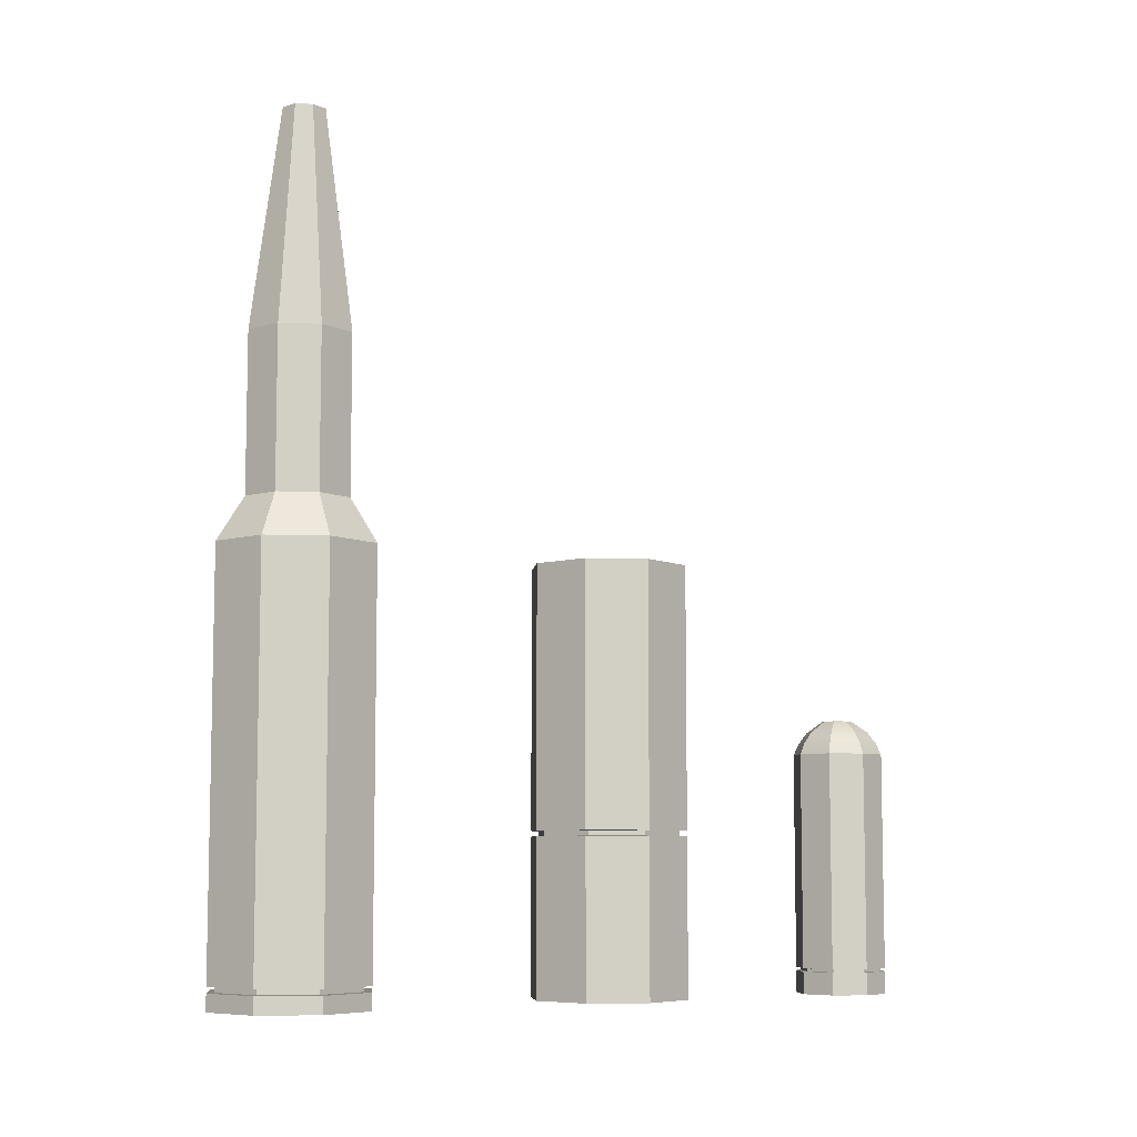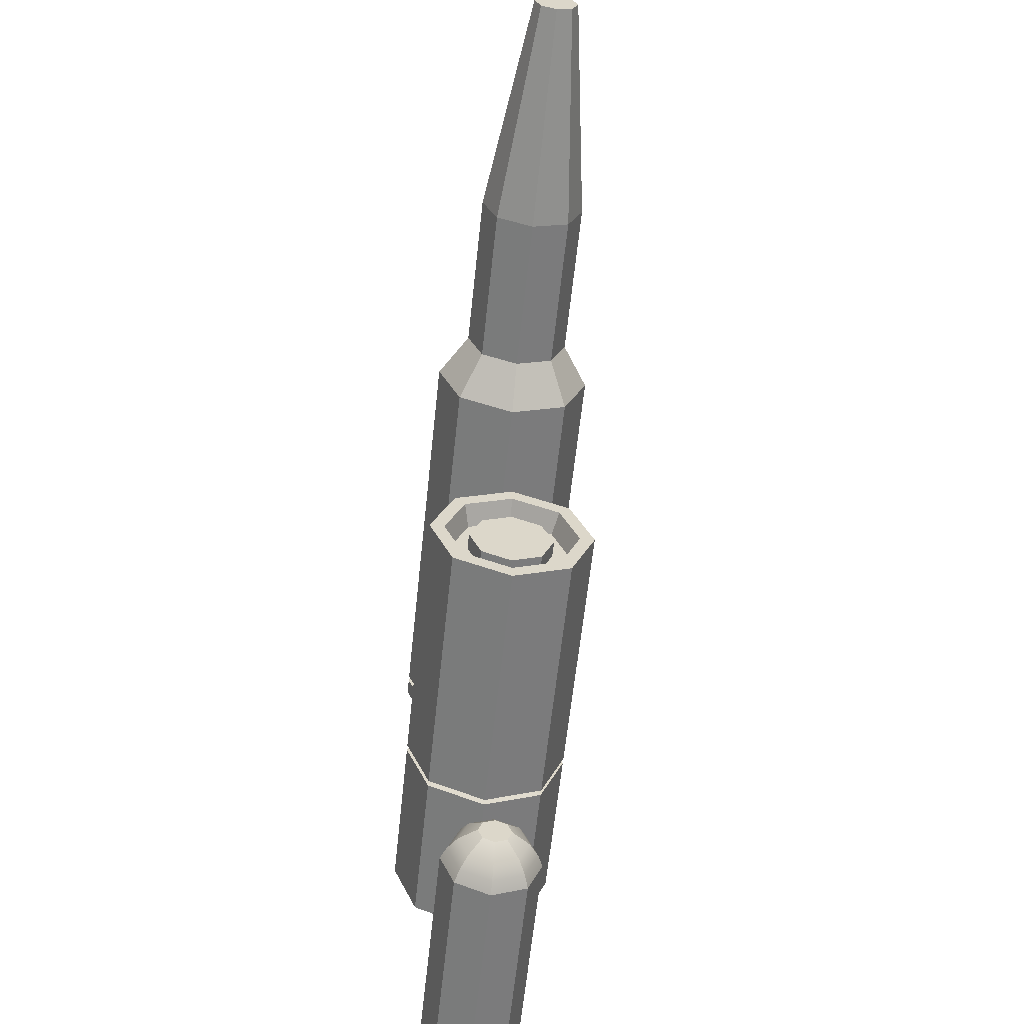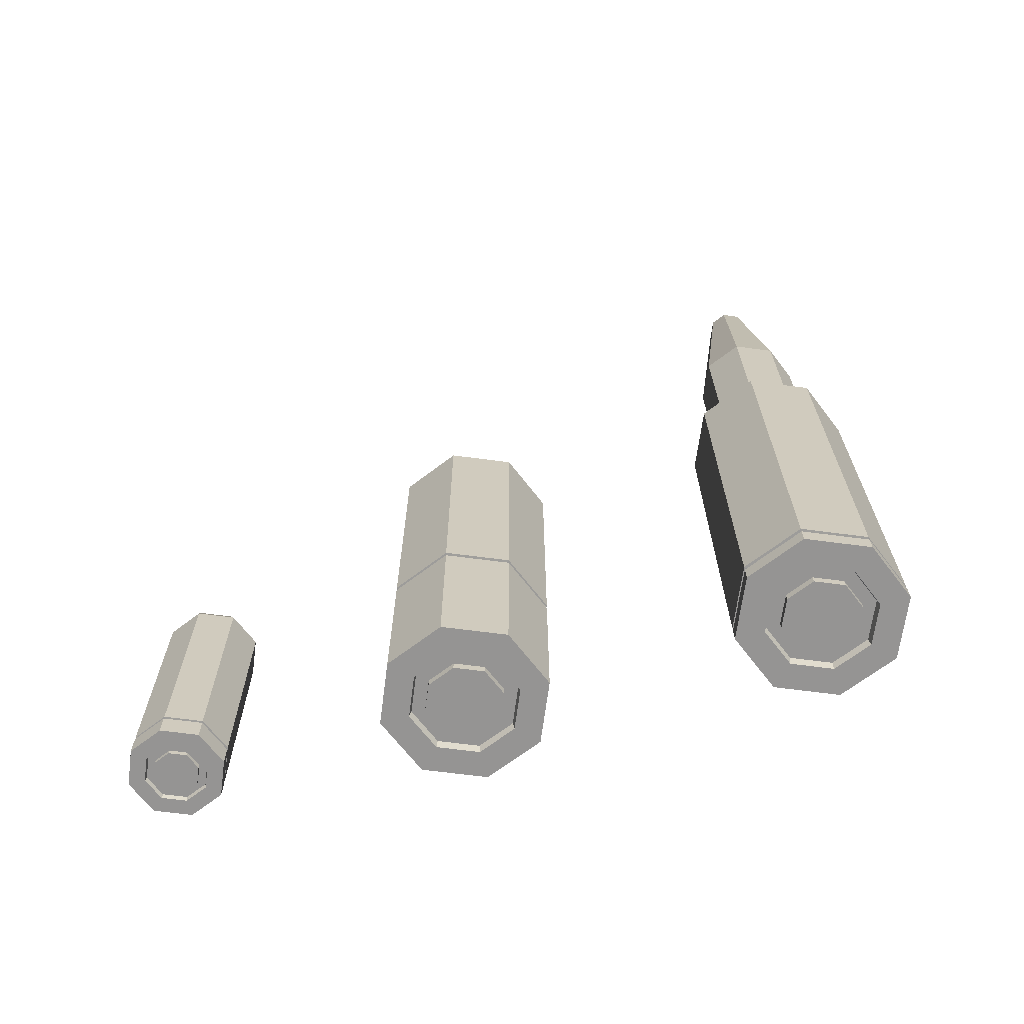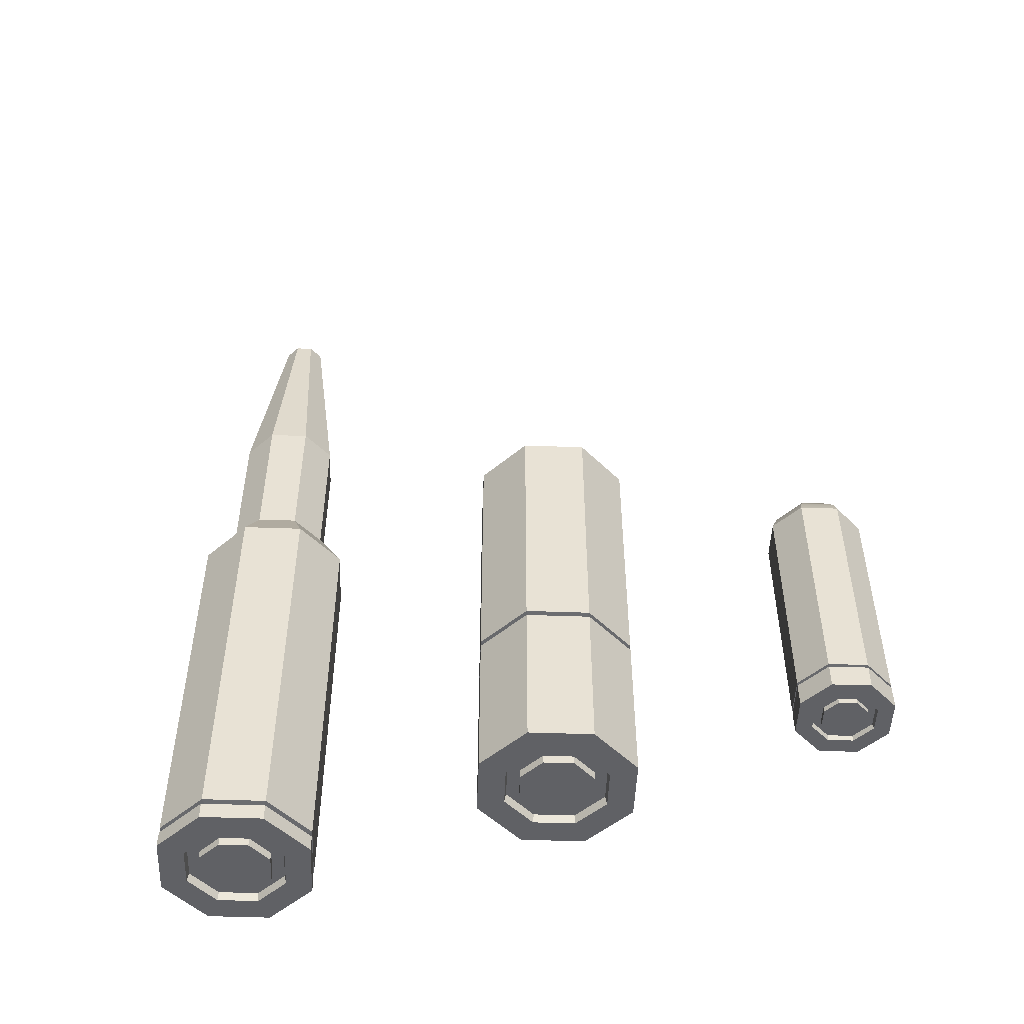
<metadata>
{"format":"obj","ext":"obj","renderer":"f3d","projection":"perspective","resolution":1024,"background":"white","views":[{"elev":-7.4,"azim":61.7,"up":"+Y"},{"elev":-60.1,"azim":174.0,"up":"+Z"},{"elev":-67.2,"azim":-75.0,"up":"+Y"},{"elev":-50.1,"azim":110.3,"up":"+Y"}]}
</metadata>
<code>
v 2.644 1.889 -1.577
v -0.00492 1.889 -2.675
v -2.654 1.889 -1.577
v -3.752 1.889 1.072
v -2.654 1.889 3.721
v -0.00492 1.889 4.818
v 2.644 1.889 3.721
v 3.742 1.889 1.072
v 2.644 2.154 -1.577
v -0.00492 2.154 -2.675
v -2.654 2.154 -1.577
v -3.752 2.154 1.072
v -2.654 2.154 3.721
v -0.00492 2.154 4.818
v 2.644 2.154 3.721
v 3.742 2.154 1.072
v 2.644 19.93 -1.577
v -0.00492 19.93 -2.675
v -2.654 19.93 -1.577
v -3.752 19.93 1.072
v -2.654 19.93 3.721
v -0.00492 19.93 4.818
v 2.644 19.93 3.721
v 3.742 19.93 1.072
v 2.644 0.05302 -1.577
v -0.00492 0.05302 -2.675
v -2.654 0.05302 -1.577
v -3.752 0.05302 1.072
v -2.654 0.05302 3.721
v -0.00492 0.05302 4.818
v 2.644 0.05302 3.721
v 3.742 0.05302 1.072
v 1.735 0.05302 -0.6682
v -0.00492 0.05302 -1.389
v -1.745 0.05302 -0.6682
v -2.466 0.05302 1.072
v -1.745 0.05302 2.812
v -0.00492 0.05302 3.533
v 1.735 0.05302 2.812
v 2.456 0.05302 1.072
v 1.674 0.452 -0.6073
v -0.00492 0.452 -1.303
v -1.684 0.452 -0.6073
v -2.38 0.452 1.072
v -1.684 0.452 2.751
v -0.00492 0.452 3.447
v 1.674 0.452 2.751
v 2.37 0.452 1.072
v 1.236 0.452 -0.1692
v -0.00492 0.452 -0.6833
v -1.246 0.452 -0.1692
v -1.76 0.452 1.072
v -1.246 0.452 2.313
v -0.00492 0.452 2.827
v 1.236 0.452 2.313
v 1.75 0.452 1.072
v 1.236 0.05616 -0.1692
v -0.00492 0.05616 -0.6833
v -0.00492 0.05616 1.072
v -1.246 0.05616 -0.1692
v -1.76 0.05616 1.072
v -1.246 0.05616 2.313
v -0.00492 0.05616 2.827
v 1.236 0.05616 2.313
v 1.75 0.05616 1.072
v 2.385 1.912 -1.318
v -0.00492 1.912 -2.308
v -0.00492 2.131 -2.308
v 2.385 2.131 -1.318
v -2.395 1.912 -1.318
v -2.395 2.131 -1.318
v -3.385 1.912 1.072
v -3.385 2.131 1.072
v -2.395 1.912 3.462
v -2.395 2.131 3.462
v -0.00492 1.912 4.452
v -0.00492 2.131 4.452
v 2.385 1.912 3.462
v 2.385 2.131 3.462
v 3.375 1.912 1.072
v 3.375 2.131 1.072
v -0.00492 22.75 -0.1865
v -0.8947 22.75 0.1821
v -1.263 22.75 1.072
v -0.8947 22.75 1.962
v -0.00492 22.75 2.33
v 0.8849 22.75 1.962
v 1.253 22.75 1.072
v 0.8849 22.75 0.1821
v 1.835 21.81 -0.7676
v 2.596 21.81 1.072
v 1.835 21.81 2.911
v -0.00492 21.81 3.673
v -1.844 21.81 2.911
v -2.606 21.81 1.072
v -1.844 21.81 -0.7676
v -0.00492 21.81 -1.53
v 2.338 20.87 -1.271
v 3.308 20.87 1.072
v 2.338 20.87 3.414
v -0.00492 20.87 4.385
v -2.348 20.87 3.414
v -3.318 20.87 1.072
v -2.348 20.87 -1.271
v -0.00492 20.87 -2.241
v 4.57 1.612 45.62
v -0.00492 1.612 43.73
v -4.58 1.612 45.62
v -6.475 1.612 50.2
v -4.58 1.612 54.77
v -0.00492 1.612 56.67
v 4.57 1.612 54.77
v 6.465 1.612 50.2
v 4.57 2.071 45.62
v -0.00492 2.071 43.73
v -4.58 2.071 45.62
v -6.475 2.071 50.2
v -4.58 2.071 54.77
v -0.00492 2.071 56.67
v 4.57 2.071 54.77
v 6.465 2.071 50.2
v 4.57 34.58 45.62
v -0.00492 34.58 43.73
v -4.58 34.58 45.62
v -6.475 34.58 50.2
v -4.58 34.58 54.77
v -0.00492 34.58 56.67
v 4.57 34.58 54.77
v 6.465 34.58 50.2
v 4.57 0.2661 45.62
v -0.00492 0.2661 43.73
v -4.58 0.2661 45.62
v -6.475 0.2661 50.2
v -4.58 0.2661 54.77
v -0.00492 0.2661 56.67
v 4.57 0.2661 54.77
v 6.465 0.2661 50.2
v 3 0.2661 47.19
v -0.00492 0.2661 45.95
v -3.01 0.2661 47.19
v -4.254 0.2661 50.2
v -3.01 0.2661 53.2
v -0.00492 0.2661 54.45
v 3 0.2661 53.2
v 4.244 0.2661 50.2
v 2.895 0.9551 47.3
v -0.00492 0.9551 46.1
v -2.905 0.9551 47.3
v -4.106 0.9551 50.2
v -2.905 0.9551 53.1
v -0.00492 0.9551 54.3
v 2.895 0.9551 53.1
v 4.096 0.9551 50.2
v 2.138 0.9551 48.05
v -0.00492 0.9551 47.17
v -2.148 0.9551 48.05
v -3.036 0.9551 50.2
v -2.148 0.9551 52.34
v -0.00492 0.9551 53.23
v 2.138 0.9551 52.34
v 3.026 0.9551 50.2
v 2.138 0.2715 48.05
v -0.00492 0.2715 47.17
v -0.00492 0.2715 50.2
v -2.148 0.2715 48.05
v -3.036 0.2715 50.2
v -2.148 0.2715 52.34
v -0.00492 0.2715 53.23
v 2.138 0.2715 52.34
v 3.026 0.2715 50.2
v 4.122 1.652 46.07
v -0.00492 1.652 44.36
v -0.00492 2.03 44.36
v 4.122 2.03 46.07
v -4.132 1.652 46.07
v -4.132 2.03 46.07
v -5.842 1.652 50.2
v -5.842 2.03 50.2
v -4.132 1.652 54.32
v -4.132 2.03 54.32
v -0.00492 1.652 56.03
v -0.00492 2.03 56.03
v 4.122 1.652 54.32
v 4.122 2.03 54.32
v 5.832 1.652 50.2
v 5.832 2.03 50.2
v -0.00492 38.12 45.96
v -3 38.12 47.2
v -4.24 38.12 50.2
v -3 38.12 53.19
v -0.00492 38.12 54.43
v 2.99 38.12 53.19
v 4.23 38.12 50.2
v 2.99 38.12 47.2
v -0.00492 50.84 45.96
v -3 50.84 47.2
v -4.24 50.84 50.2
v -3 50.84 53.19
v -0.00492 50.84 54.43
v 2.99 50.84 53.19
v 4.23 50.84 50.2
v 2.99 50.84 47.2
v -0.00492 68.62 48.42
v -1.264 68.62 48.94
v -1.786 68.62 50.2
v -1.264 68.62 51.46
v -0.00492 68.62 51.98
v 1.255 68.62 51.46
v 1.776 68.62 50.2
v 1.255 68.62 48.94
v 4.57 2.124 18.81
v -0.00492 2.124 16.91
v -4.58 2.124 18.81
v -6.475 2.124 23.38
v -4.58 2.124 27.96
v -0.00492 2.124 29.85
v 4.57 2.124 27.96
v 6.465 2.124 23.38
v 4.57 12.97 18.81
v -0.00492 12.97 16.91
v -4.58 12.97 18.81
v -6.475 12.97 23.38
v -4.58 12.97 27.96
v -0.00492 12.97 29.85
v 4.57 12.97 27.96
v 6.465 12.97 23.38
v 4.57 13.43 18.81
v -0.00492 13.43 16.91
v -4.58 13.43 18.81
v -6.475 13.43 23.38
v -4.58 13.43 27.96
v -0.00492 13.43 29.85
v 4.57 13.43 27.96
v 6.465 13.43 23.38
v 4.57 34.58 18.81
v -0.00492 34.58 16.91
v -4.58 34.58 18.81
v -6.475 34.58 23.38
v -4.58 34.58 27.96
v -0.00492 34.58 29.85
v 4.57 34.58 27.96
v 6.465 34.58 23.38
v 3.752 34.58 19.63
v -0.00492 34.58 18.07
v -3.762 34.58 19.63
v -5.318 34.58 23.38
v -3.762 34.58 27.14
v -0.00492 34.58 28.7
v 3.752 34.58 27.14
v 5.308 34.58 23.38
v 3.329 32.77 20.05
v -0.00492 32.77 18.67
v -3.339 32.77 20.05
v -4.72 32.77 23.38
v -3.339 32.77 26.72
v -0.00492 32.77 28.1
v 3.329 32.77 26.72
v 4.71 32.77 23.38
v 2.352 32.77 21.03
v -0.00492 32.77 20.05
v -2.362 32.77 21.03
v -3.338 32.77 23.38
v -2.362 32.77 25.74
v -0.00492 32.77 26.72
v 2.352 32.77 25.74
v 3.328 32.77 23.38
v 2.352 34.05 21.03
v -0.00492 34.05 20.05
v -0.00492 34.05 23.38
v -2.362 34.05 21.03
v -3.338 34.05 23.38
v -2.362 34.05 25.74
v -0.00492 34.05 26.72
v 2.352 34.05 25.74
v 3.328 34.05 23.38
v 4.57 0.2661 18.81
v -0.00492 0.2661 16.91
v -4.58 0.2661 18.81
v -6.475 0.2661 23.38
v -4.58 0.2661 27.96
v -0.00492 0.2661 29.85
v 4.57 0.2661 27.96
v 6.465 0.2661 23.38
v 3 0.2661 20.38
v -0.00492 0.2661 19.13
v -3.01 0.2661 20.38
v -4.254 0.2661 23.38
v -3.01 0.2661 26.39
v -0.00492 0.2661 27.63
v 3 0.2661 26.39
v 4.244 0.2661 23.38
v 2.895 0.9551 20.48
v -0.00492 0.9551 19.28
v -2.905 0.9551 20.48
v -4.106 0.9551 23.38
v -2.905 0.9551 26.28
v -0.00492 0.9551 27.48
v 2.895 0.9551 26.28
v 4.096 0.9551 23.38
v 2.138 0.9551 21.24
v -0.00492 0.9551 20.35
v -2.148 0.9551 21.24
v -3.036 0.9551 23.38
v -2.148 0.9551 25.53
v -0.00492 0.9551 26.41
v 2.138 0.9551 25.53
v 3.026 0.9551 23.38
v 2.138 0.2715 21.24
v -0.00492 0.2715 20.35
v -0.00492 0.2715 23.38
v -2.148 0.2715 21.24
v -3.036 0.2715 23.38
v -2.148 0.2715 25.53
v -0.00492 0.2715 26.41
v 2.138 0.2715 25.53
v 3.026 0.2715 23.38
v 4.122 13.01 19.26
v -0.00492 13.01 17.55
v -0.00492 13.39 17.55
v 4.122 13.39 19.26
v -4.132 13.01 19.26
v -4.132 13.39 19.26
v -5.842 13.01 23.38
v -5.842 13.39 23.38
v -4.132 13.01 27.51
v -4.132 13.39 27.51
v -0.00492 13.01 29.22
v -0.00492 13.39 29.22
v 4.122 13.01 27.51
v 4.122 13.39 27.51
v 5.832 13.01 23.38
v 5.832 13.39 23.38
g pCylinder3
f 2 1 25 26
f 3 2 26 27
f 4 3 27 28
f 5 4 28 29
f 6 5 29 30
f 7 6 30 31
f 8 7 31 32
f 1 8 32 25
f 58 57 59
f 60 58 59
f 61 60 59
f 62 61 59
f 63 62 59
f 64 63 59
f 65 64 59
f 57 65 59
f 66 67 68 69
f 67 70 71 68
f 70 72 73 71
f 72 74 75 73
f 74 76 77 75
f 76 78 79 77
f 78 80 81 79
f 80 66 69 81
f 9 10 18 17
f 10 11 19 18
f 11 12 20 19
f 12 13 21 20
f 13 14 22 21
f 14 15 23 22
f 15 16 24 23
f 16 9 17 24
f 26 25 33 34
f 27 26 34 35
f 28 27 35 36
f 29 28 36 37
f 30 29 37 38
f 31 30 38 39
f 32 31 39 40
f 25 32 40 33
f 34 33 41 42
f 35 34 42 43
f 36 35 43 44
f 37 36 44 45
f 38 37 45 46
f 39 38 46 47
f 40 39 47 48
f 33 40 48 41
f 42 41 49 50
f 43 42 50 51
f 44 43 51 52
f 45 44 52 53
f 46 45 53 54
f 47 46 54 55
f 48 47 55 56
f 41 48 56 49
f 50 49 57 58
f 51 50 58 60
f 52 51 60 61
f 53 52 61 62
f 54 53 62 63
f 55 54 63 64
f 56 55 64 65
f 49 56 65 57
f 1 2 67 66
f 10 9 69 68
f 2 3 70 67
f 11 10 68 71
f 3 4 72 70
f 12 11 71 73
f 4 5 74 72
f 13 12 73 75
f 5 6 76 74
f 14 13 75 77
f 6 7 78 76
f 15 14 77 79
f 7 8 80 78
f 16 15 79 81
f 8 1 66 80
f 9 16 81 69
f 82 83 84 85 86 87 88 89
f 18 19 104 105
f 19 20 103 104
f 20 21 102 103
f 21 22 101 102
f 22 23 100 101
f 23 24 99 100
f 24 17 98 99
f 17 18 105 98
f 91 90 89 88
f 92 91 88 87
f 93 92 87 86
f 94 93 86 85
f 95 94 85 84
f 96 95 84 83
f 97 96 83 82
f 90 97 82 89
f 99 98 90 91
f 100 99 91 92
f 101 100 92 93
f 102 101 93 94
f 103 102 94 95
f 104 103 95 96
f 105 104 96 97
f 98 105 97 90
g pCylinder2
f 107 106 130 131
f 108 107 131 132
f 109 108 132 133
f 110 109 133 134
f 111 110 134 135
f 112 111 135 136
f 113 112 136 137
f 106 113 137 130
f 163 162 164
f 165 163 164
f 166 165 164
f 167 166 164
f 168 167 164
f 169 168 164
f 170 169 164
f 162 170 164
f 171 172 173 174
f 172 175 176 173
f 175 177 178 176
f 177 179 180 178
f 179 181 182 180
f 181 183 184 182
f 183 185 186 184
f 185 171 174 186
f 114 115 123 122
f 115 116 124 123
f 116 117 125 124
f 117 118 126 125
f 118 119 127 126
f 119 120 128 127
f 120 121 129 128
f 121 114 122 129
f 131 130 138 139
f 132 131 139 140
f 133 132 140 141
f 134 133 141 142
f 135 134 142 143
f 136 135 143 144
f 137 136 144 145
f 130 137 145 138
f 139 138 146 147
f 140 139 147 148
f 141 140 148 149
f 142 141 149 150
f 143 142 150 151
f 144 143 151 152
f 145 144 152 153
f 138 145 153 146
f 147 146 154 155
f 148 147 155 156
f 149 148 156 157
f 150 149 157 158
f 151 150 158 159
f 152 151 159 160
f 153 152 160 161
f 146 153 161 154
f 155 154 162 163
f 156 155 163 165
f 157 156 165 166
f 158 157 166 167
f 159 158 167 168
f 160 159 168 169
f 161 160 169 170
f 154 161 170 162
f 106 107 172 171
f 115 114 174 173
f 107 108 175 172
f 116 115 173 176
f 108 109 177 175
f 117 116 176 178
f 109 110 179 177
f 118 117 178 180
f 110 111 181 179
f 119 118 180 182
f 111 112 183 181
f 120 119 182 184
f 112 113 185 183
f 121 120 184 186
f 113 106 171 185
f 114 121 186 174
f 203 204 205 206 207 208 209 210
f 123 124 188 187
f 124 125 189 188
f 125 126 190 189
f 126 127 191 190
f 127 128 192 191
f 128 129 193 192
f 129 122 194 193
f 122 123 187 194
f 187 188 196 195
f 188 189 197 196
f 189 190 198 197
f 190 191 199 198
f 191 192 200 199
f 192 193 201 200
f 193 194 202 201
f 194 187 195 202
f 195 196 204 203
f 196 197 205 204
f 197 198 206 205
f 198 199 207 206
f 199 200 208 207
f 200 201 209 208
f 201 202 210 209
f 202 195 203 210
g pCylinder1
f 211 212 220 219
f 212 213 221 220
f 213 214 222 221
f 214 215 223 222
f 215 216 224 223
f 216 217 225 224
f 217 218 226 225
f 218 211 219 226
f 309 308 310
f 311 309 310
f 312 311 310
f 313 312 310
f 314 313 310
f 315 314 310
f 316 315 310
f 308 316 310
f 267 268 269
f 268 270 269
f 270 271 269
f 271 272 269
f 272 273 269
f 273 274 269
f 274 275 269
f 275 267 269
f 317 318 319 320
f 318 321 322 319
f 321 323 324 322
f 323 325 326 324
f 325 327 328 326
f 327 329 330 328
f 329 331 332 330
f 331 317 320 332
f 227 228 236 235
f 228 229 237 236
f 229 230 238 237
f 230 231 239 238
f 231 232 240 239
f 232 233 241 240
f 233 234 242 241
f 234 227 235 242
f 235 236 244 243
f 236 237 245 244
f 237 238 246 245
f 238 239 247 246
f 239 240 248 247
f 240 241 249 248
f 241 242 250 249
f 242 235 243 250
f 243 244 252 251
f 244 245 253 252
f 245 246 254 253
f 246 247 255 254
f 247 248 256 255
f 248 249 257 256
f 249 250 258 257
f 250 243 251 258
f 251 252 260 259
f 252 253 261 260
f 253 254 262 261
f 254 255 263 262
f 255 256 264 263
f 256 257 265 264
f 257 258 266 265
f 258 251 259 266
f 259 260 268 267
f 260 261 270 268
f 261 262 271 270
f 262 263 272 271
f 263 264 273 272
f 264 265 274 273
f 265 266 275 274
f 266 259 267 275
f 212 211 276 277
f 213 212 277 278
f 214 213 278 279
f 215 214 279 280
f 216 215 280 281
f 217 216 281 282
f 218 217 282 283
f 211 218 283 276
f 277 276 284 285
f 278 277 285 286
f 279 278 286 287
f 280 279 287 288
f 281 280 288 289
f 282 281 289 290
f 283 282 290 291
f 276 283 291 284
f 285 284 292 293
f 286 285 293 294
f 287 286 294 295
f 288 287 295 296
f 289 288 296 297
f 290 289 297 298
f 291 290 298 299
f 284 291 299 292
f 293 292 300 301
f 294 293 301 302
f 295 294 302 303
f 296 295 303 304
f 297 296 304 305
f 298 297 305 306
f 299 298 306 307
f 292 299 307 300
f 301 300 308 309
f 302 301 309 311
f 303 302 311 312
f 304 303 312 313
f 305 304 313 314
f 306 305 314 315
f 307 306 315 316
f 300 307 316 308
f 219 220 318 317
f 228 227 320 319
f 220 221 321 318
f 229 228 319 322
f 221 222 323 321
f 230 229 322 324
f 222 223 325 323
f 231 230 324 326
f 223 224 327 325
f 232 231 326 328
f 224 225 329 327
f 233 232 328 330
f 225 226 331 329
f 234 233 330 332
f 226 219 317 331
f 227 234 332 320

</code>
